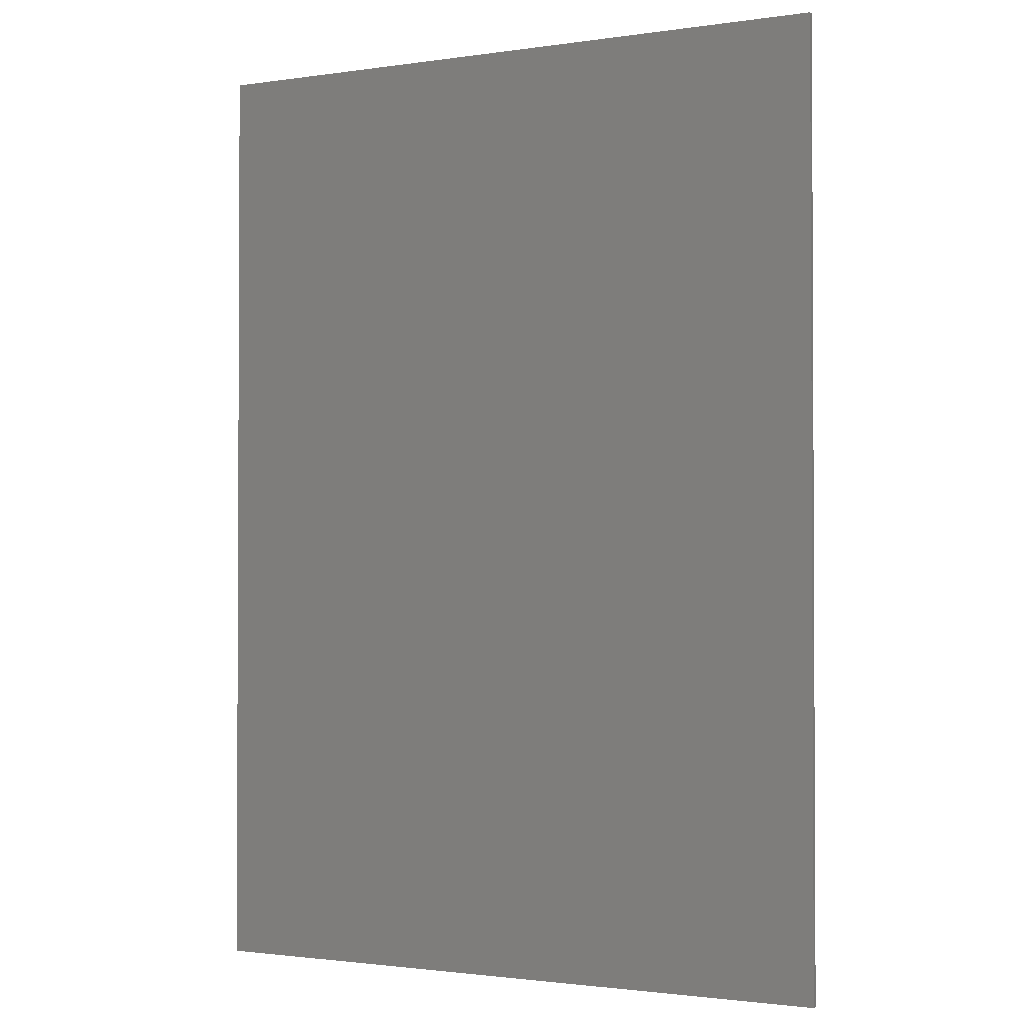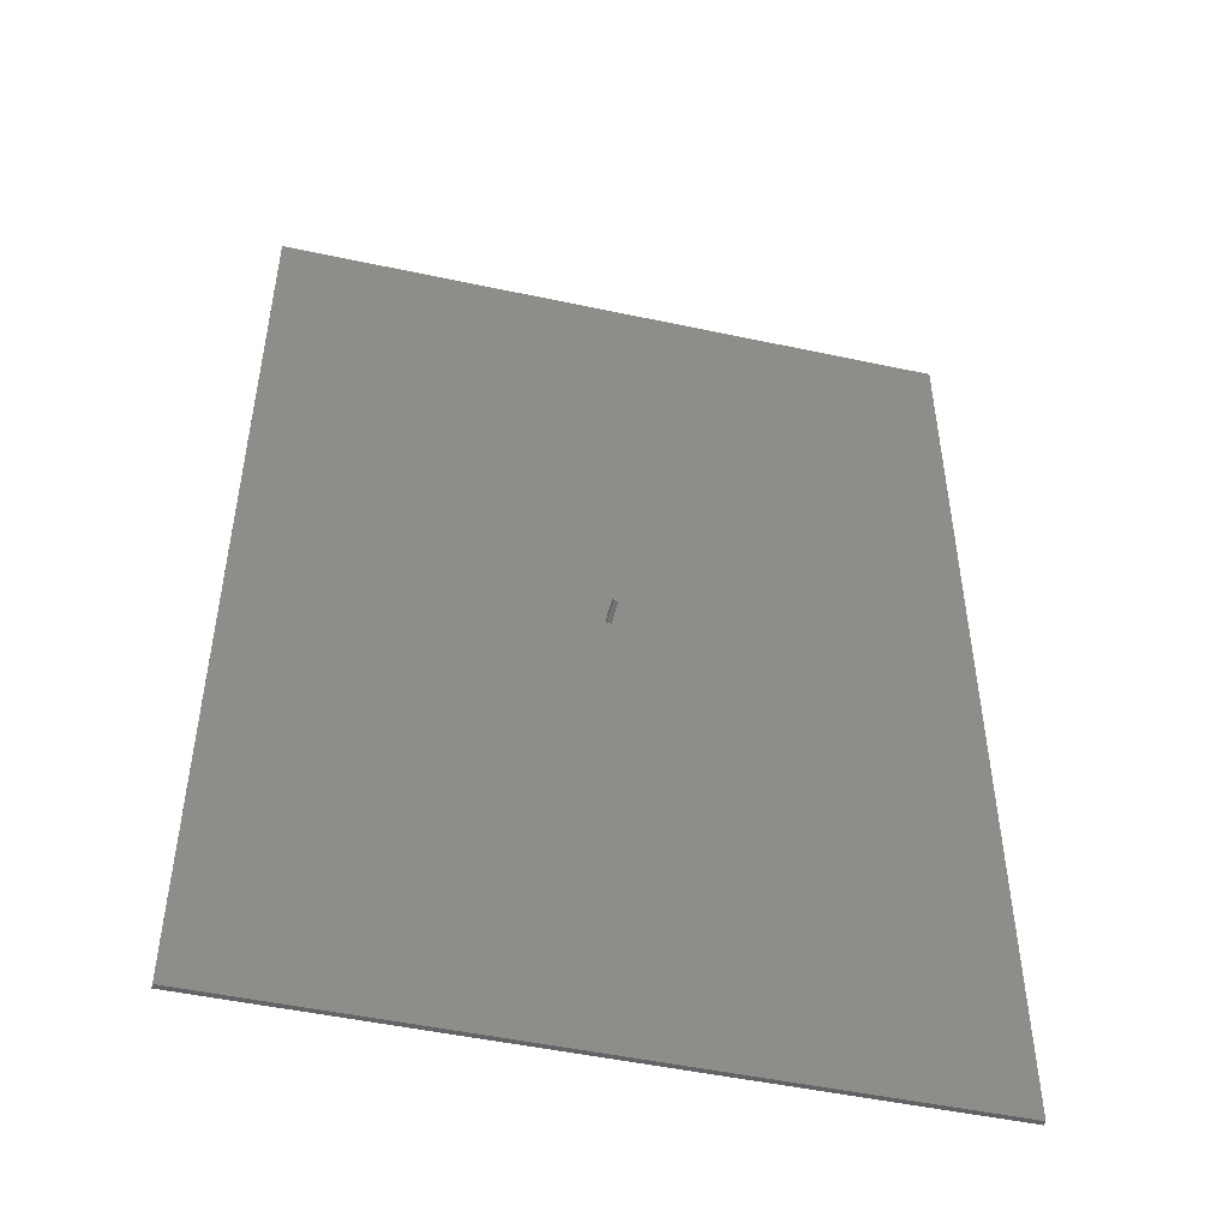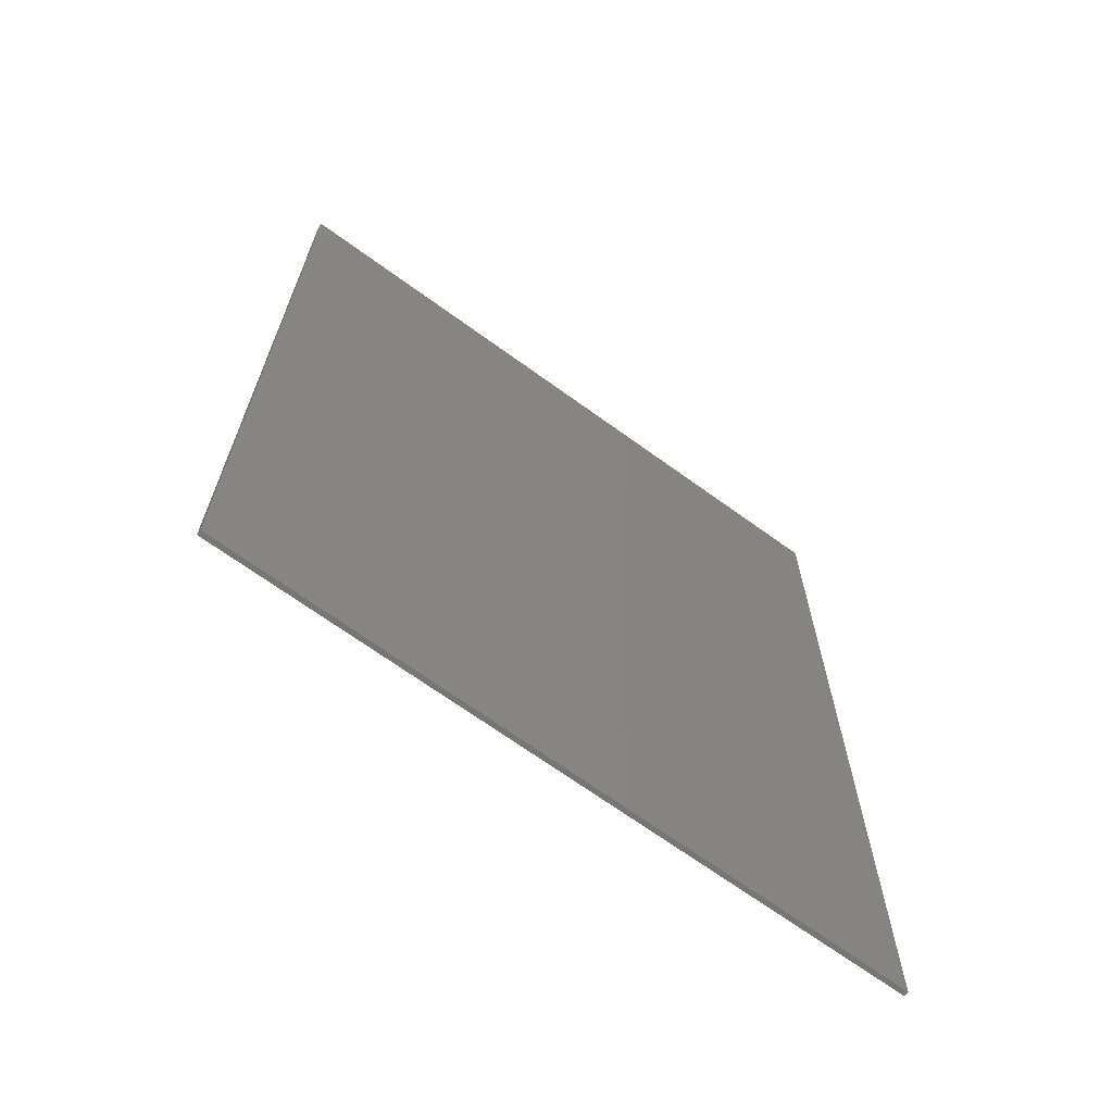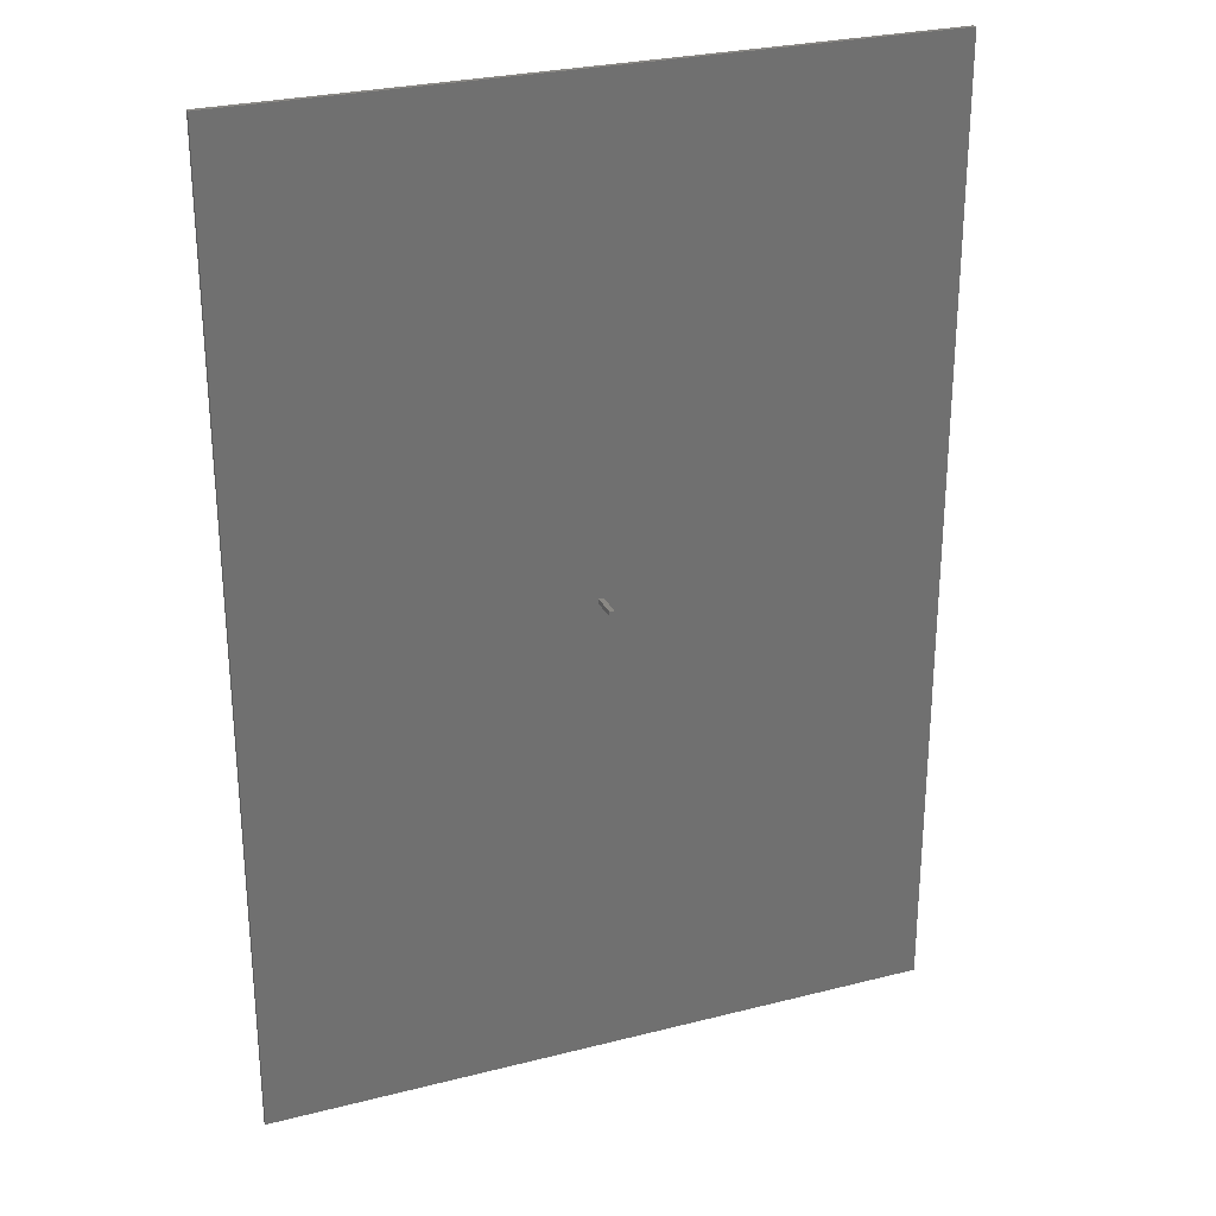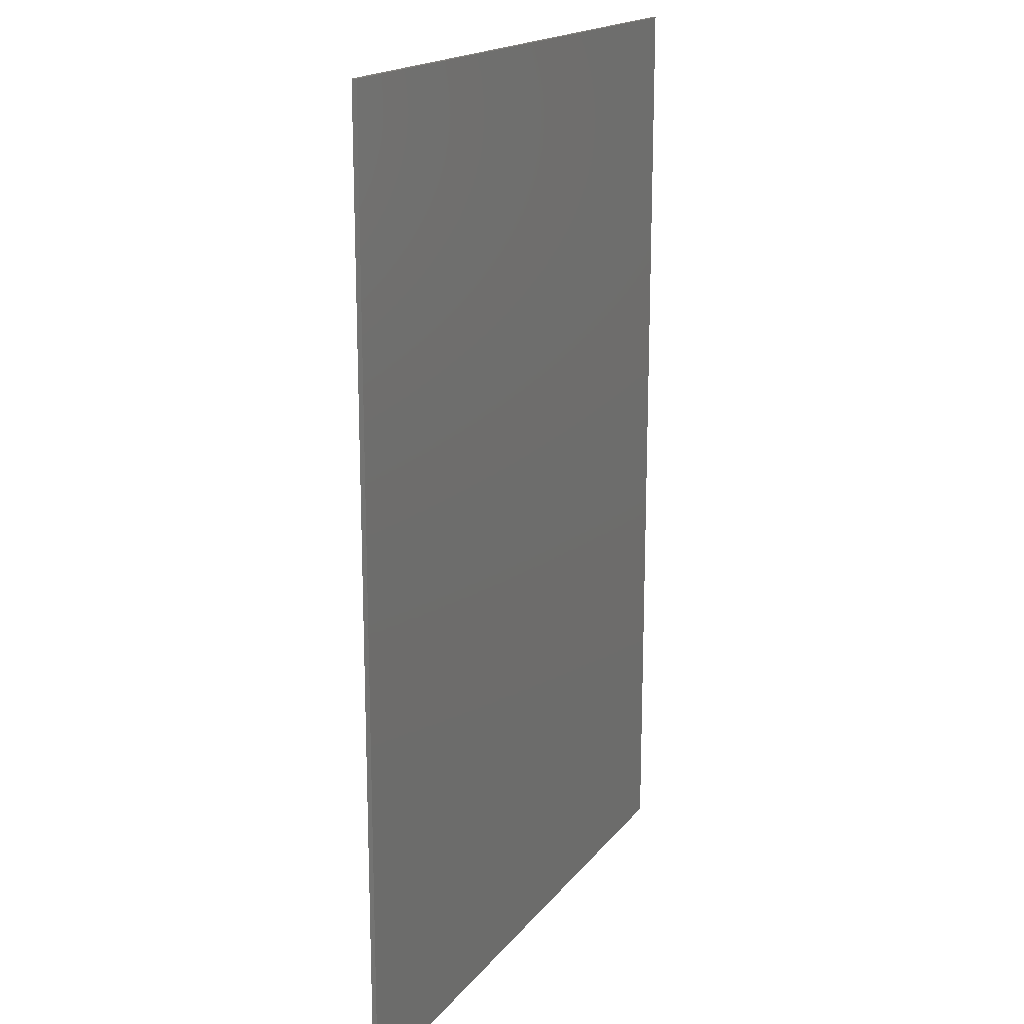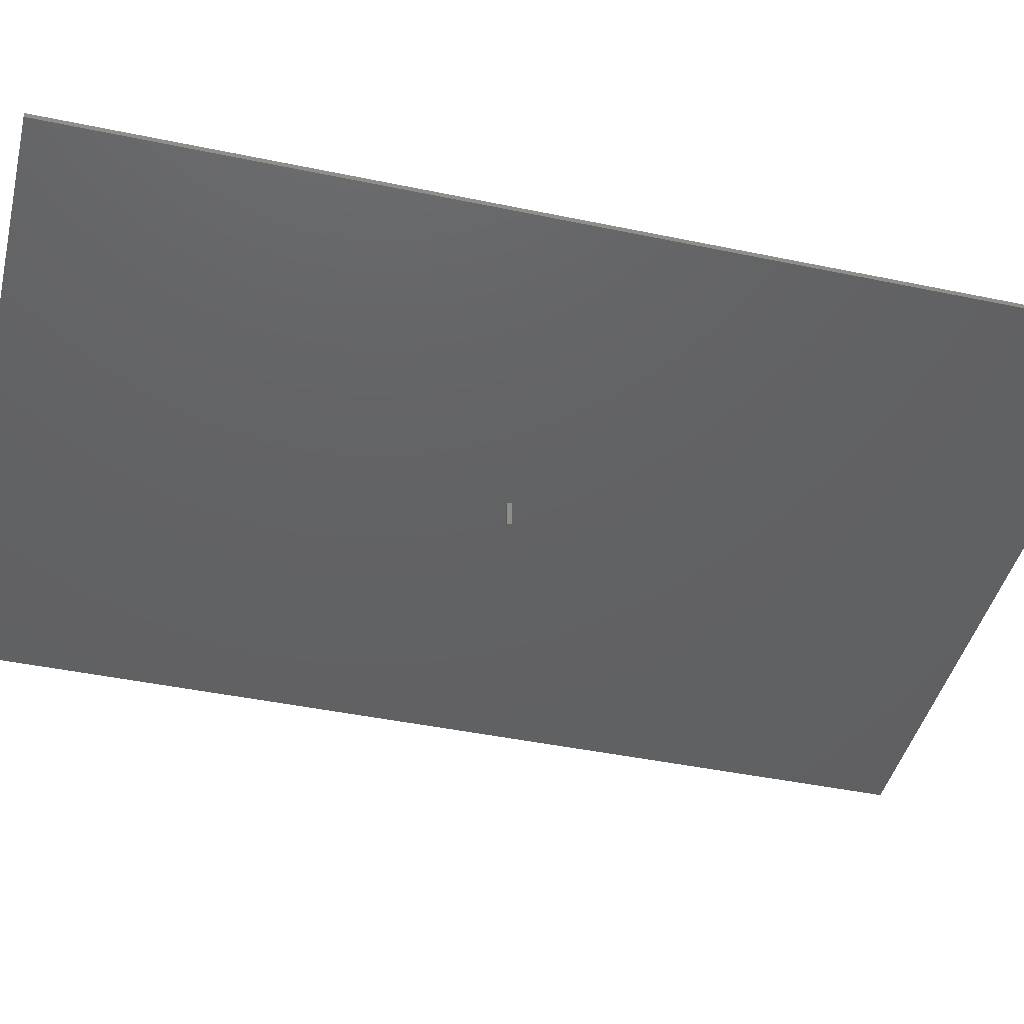
<metadata>
{"format":"stl","ext":"stl","renderer":"f3d","projection":"perspective","resolution":1024,"background":"white","views":[{"elev":-1.6,"azim":28.1,"up":"+Y"},{"elev":-49.1,"azim":166.6,"up":"+Y"},{"elev":-68.5,"azim":-36.0,"up":"+Y"},{"elev":27.4,"azim":158.6,"up":"+Y"},{"elev":17.6,"azim":-64.5,"up":"+Y"},{"elev":-43.7,"azim":-103.8,"up":"+Z"}]}
</metadata>
<code>
# stl→obj: 16 verts, 28 faces
v -35 -50 -0.25
v -35 50 0.25
v -35 50 -0.25
v -35 -50 0.25
v 35 -50 0.25
v 35 50 0.25
v 35 50 -0.25
v 35 -50 -0.25
v 0.5 0 -0.25
v 0 0 -0.25
v 0 0.5 -0.25
v 0.5 0.5 -0.25
v 0 0 -3
v 0 0.5 -3
v 0.5 0.5 -3
v 0.5 0 -3
f 1 2 3
f 2 1 4
f 2 5 6
f 5 2 4
f 5 7 6
f 7 5 8
f 8 9 7
f 8 10 9
f 10 1 11
f 1 10 8
f 12 7 9
f 11 7 12
f 11 3 7
f 3 11 1
f 1 5 4
f 5 1 8
f 7 2 6
f 2 7 3
f 13 11 14
f 11 13 10
f 9 15 12
f 15 9 16
f 15 11 12
f 11 15 14
f 13 15 16
f 15 13 14
f 13 9 10
f 9 13 16

</code>
